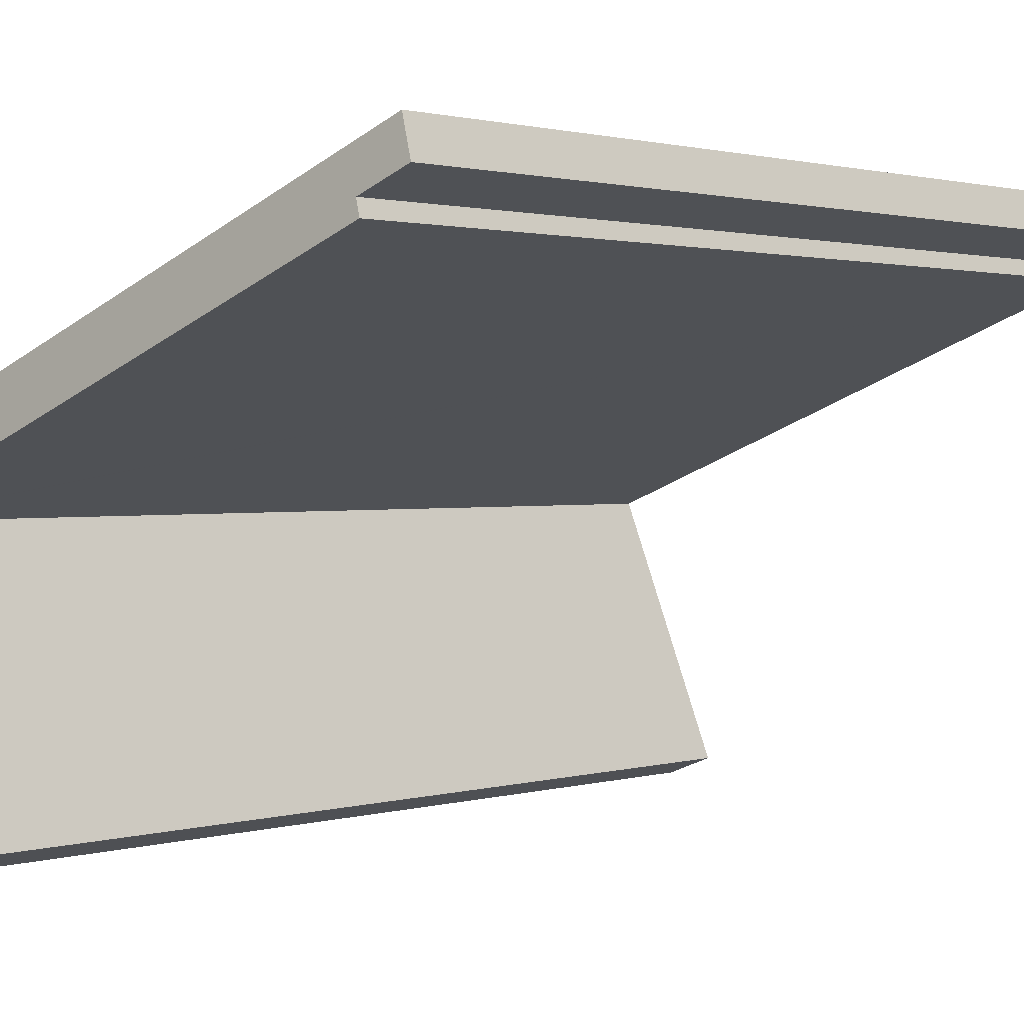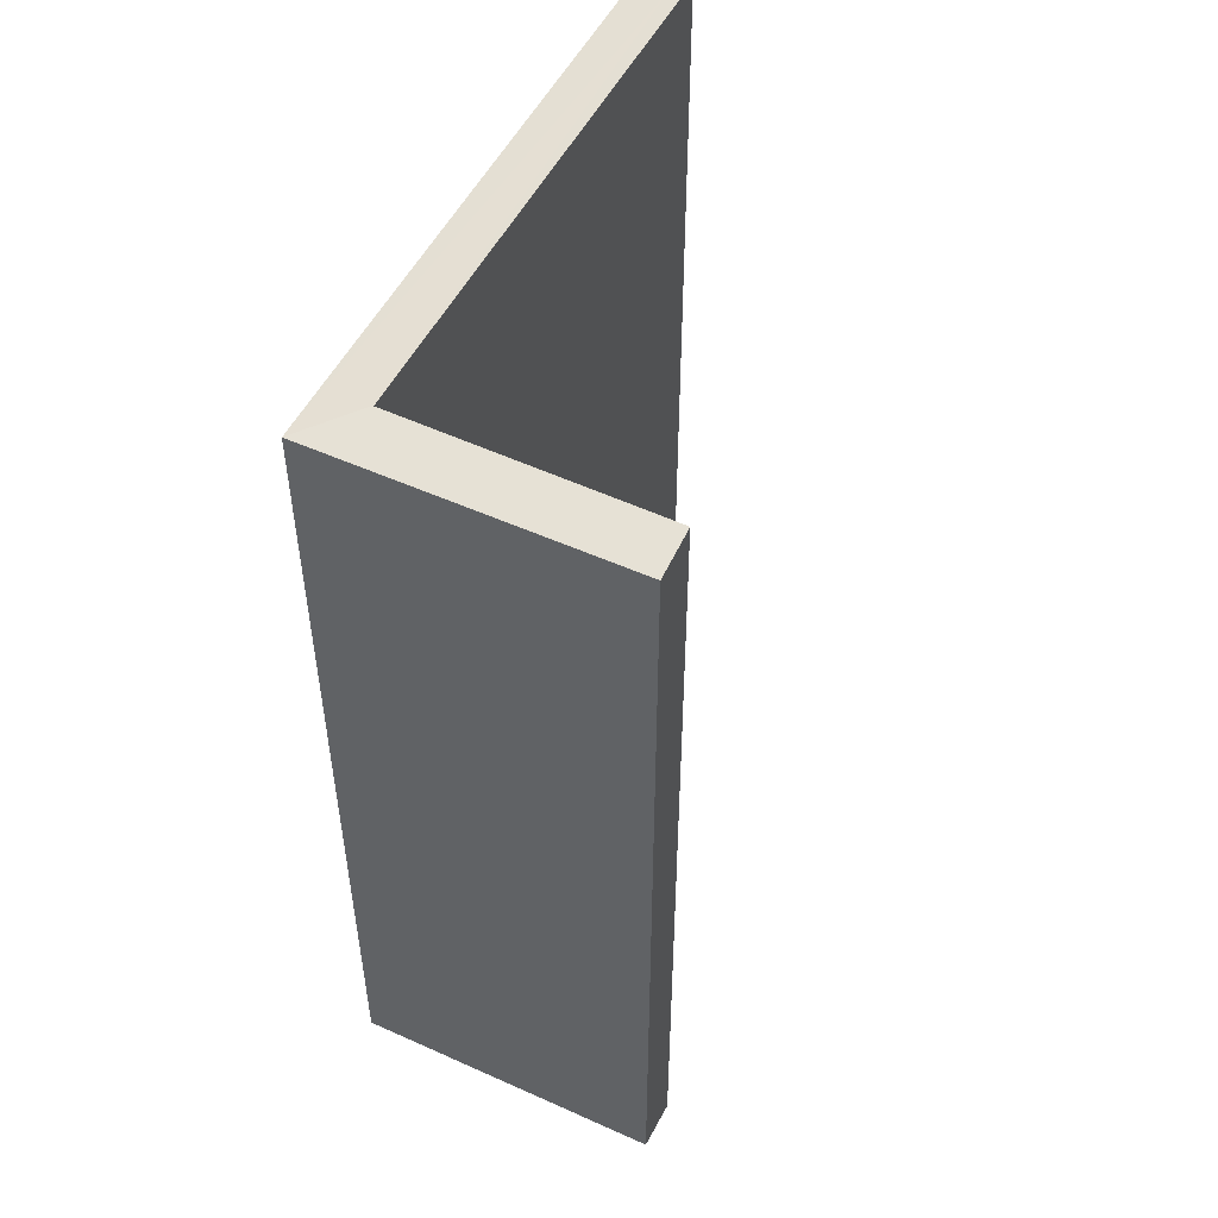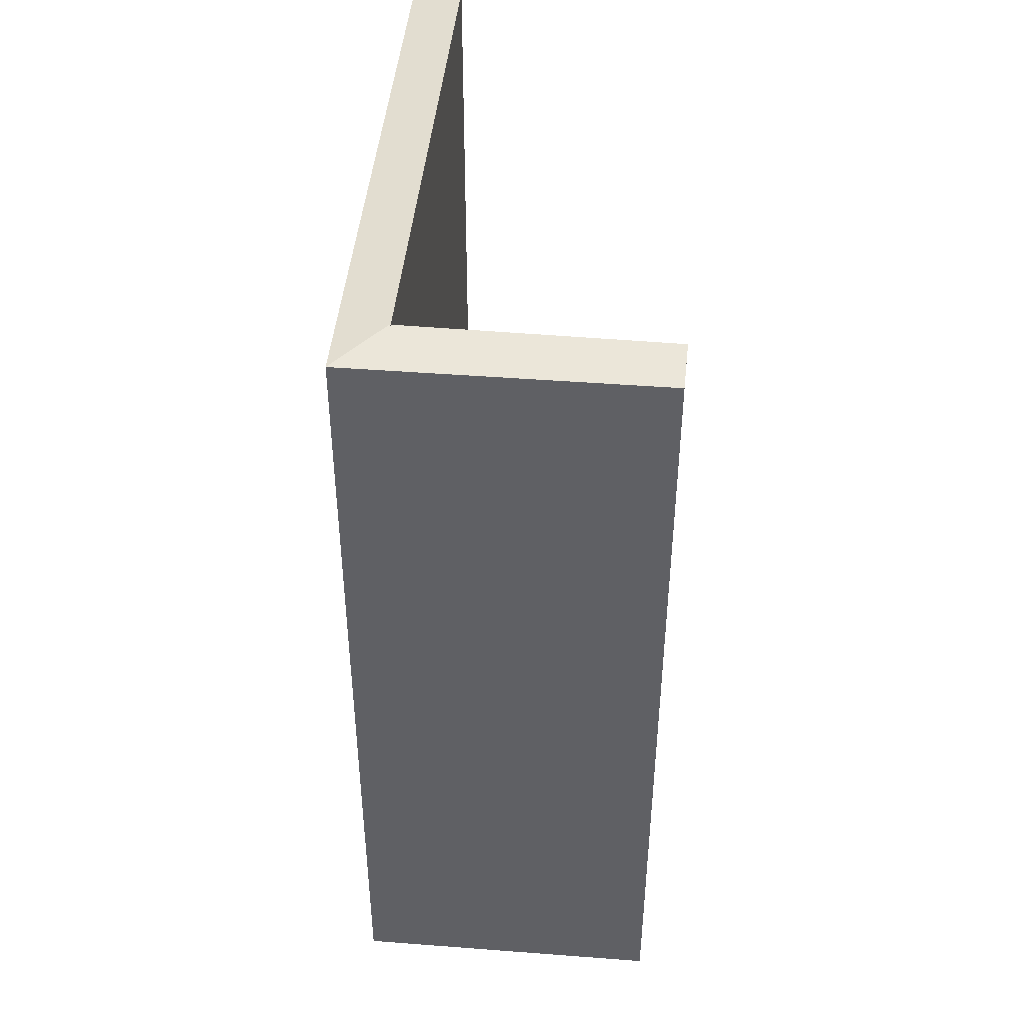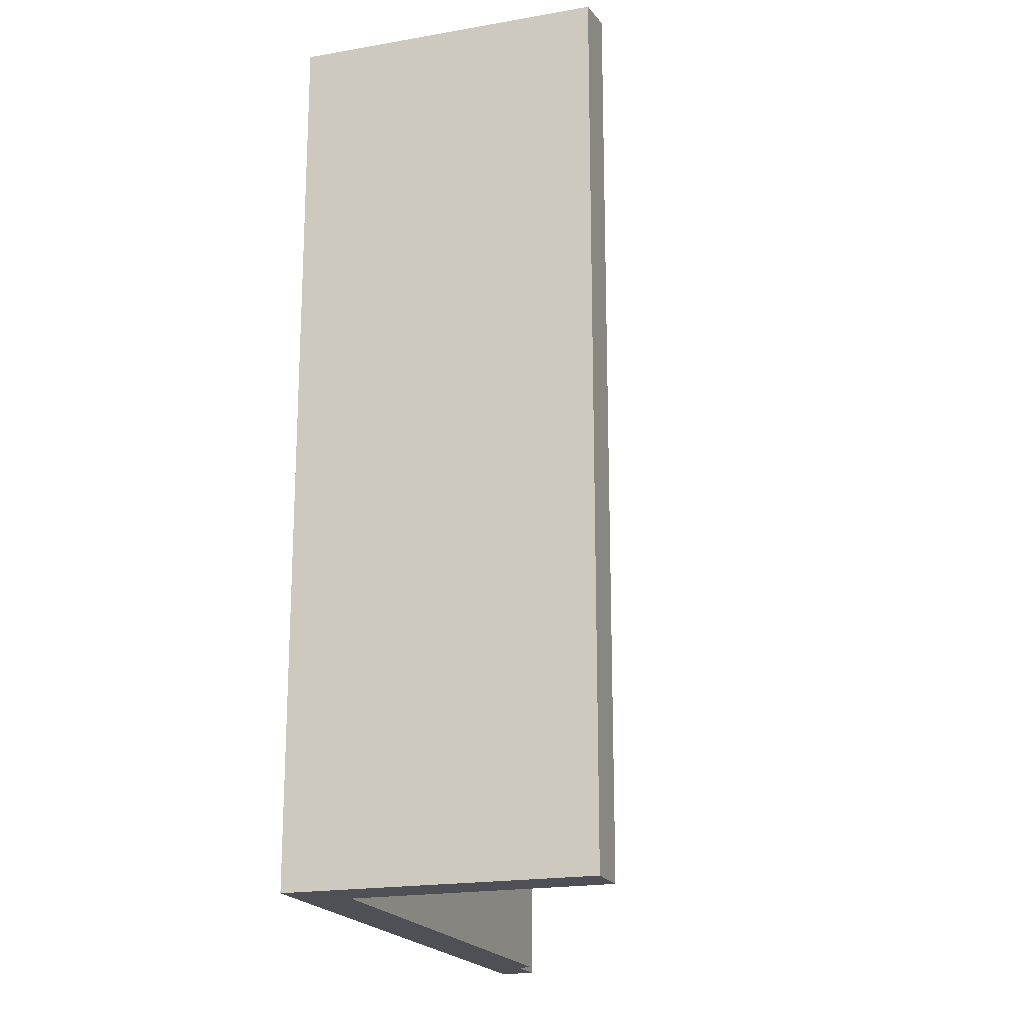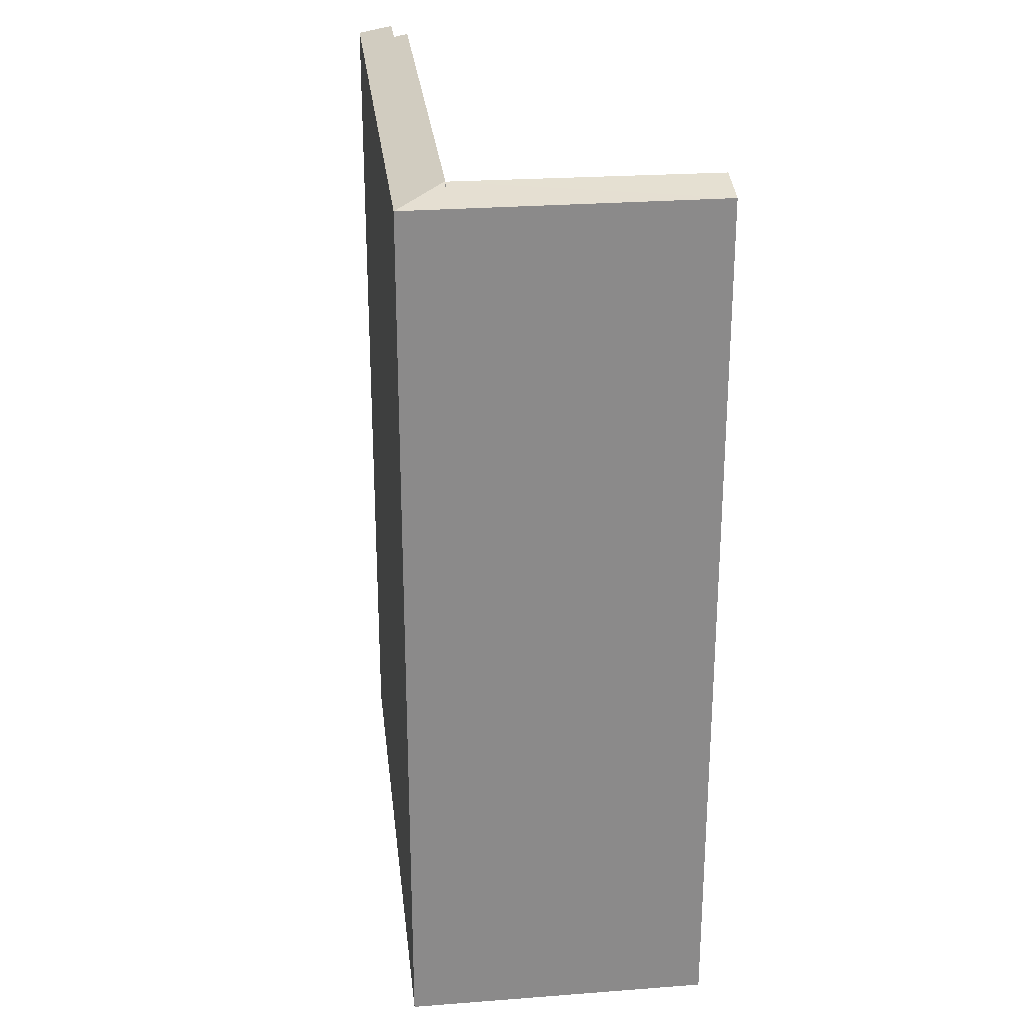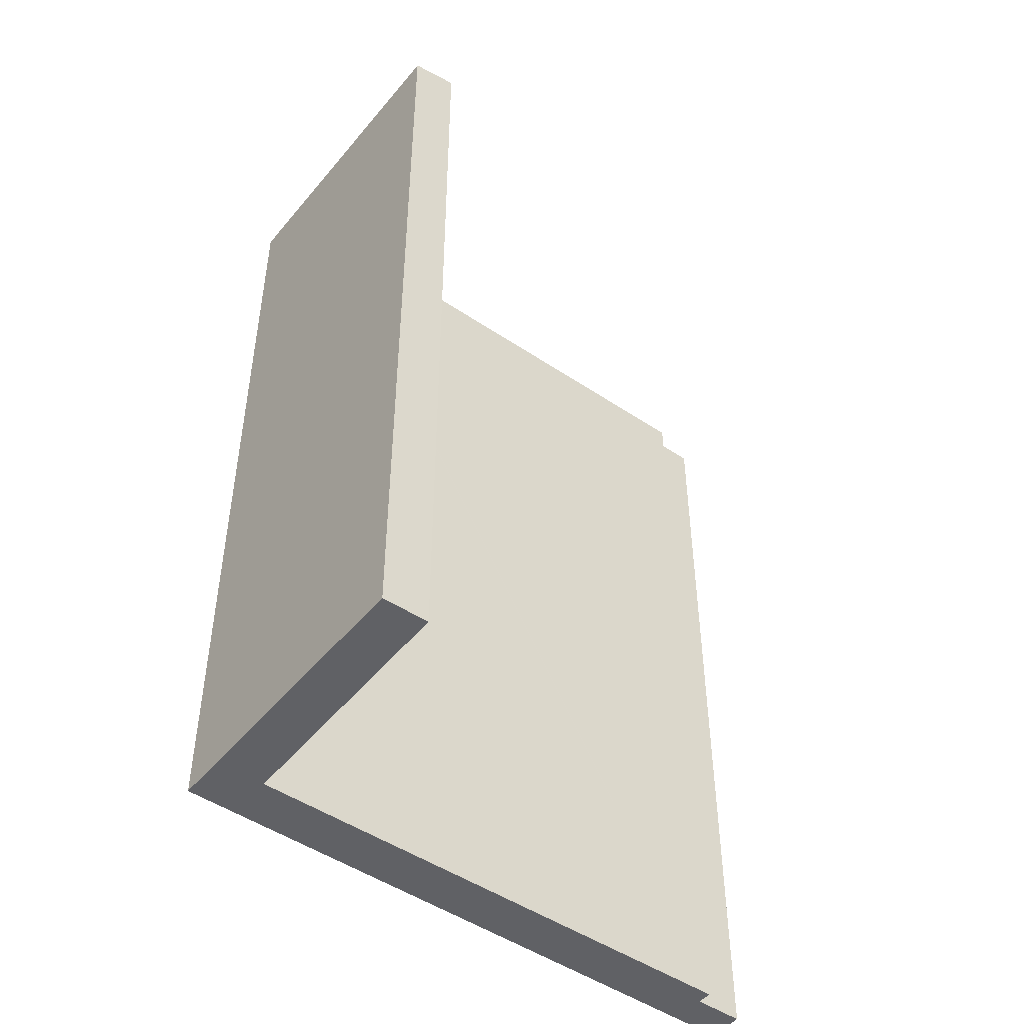
<metadata>
{"format":"obj","ext":"obj","renderer":"f3d","projection":"perspective","resolution":1024,"background":"white","views":[{"elev":1.3,"azim":-139.4,"up":"+Z"},{"elev":52.1,"azim":138.3,"up":"+Y"},{"elev":45.6,"azim":117.4,"up":"+Y"},{"elev":-19.3,"azim":130.7,"up":"+Y"},{"elev":26.8,"azim":105.5,"up":"+Y"},{"elev":-48.6,"azim":164.8,"up":"+Y"}]}
</metadata>
<code>
v  0.287 18.31 0.695
v  0.961 18.45 -0.384
v  0 18.45 1.13e-15
v  12.4 18.31 -4.168
v  11.04 18.5 -4.73
v  0.845 18.51 -0.67
v  12.04 18.31 -5.052
v  9.988 18.31 -10.04
v  11.06 18.5 -4.739
v  9.079 18.49 -9.694
v  0.845 4.103e-17 -0.67
v  0.961 2.351e-17 -0.384
v  0 0 0
v  0.287 -4.256e-17 0.695
v  11.06 2.902e-16 -4.739
v  9.079 5.936e-16 -9.694
v  9.988 6.15e-16 -10.04
v  11.04 2.896e-16 -4.73
v  12.4 2.552e-16 -4.168
v  12.04 3.093e-16 -5.052
g defaultobject
f 1 2 3
f 2 1 4
f 2 4 5
f 5 6 2
f 5 4 7
f 8 9 7
f 9 8 10
f 11 2 6
f 2 11 12
f 13 1 3
f 1 13 14
f 10 15 9
f 15 10 16
f 12 3 2
f 3 12 13
f 8 16 10
f 16 8 17
f 5 11 6
f 11 5 9
f 11 9 18
f 18 9 15
f 14 4 1
f 4 14 19
f 19 7 4
f 7 19 8
f 8 19 17
f 17 19 20
f 14 20 19
f 20 14 15
f 20 15 17
f 15 14 18
f 18 14 12
f 12 14 13
f 11 18 12
f 16 17 15

</code>
